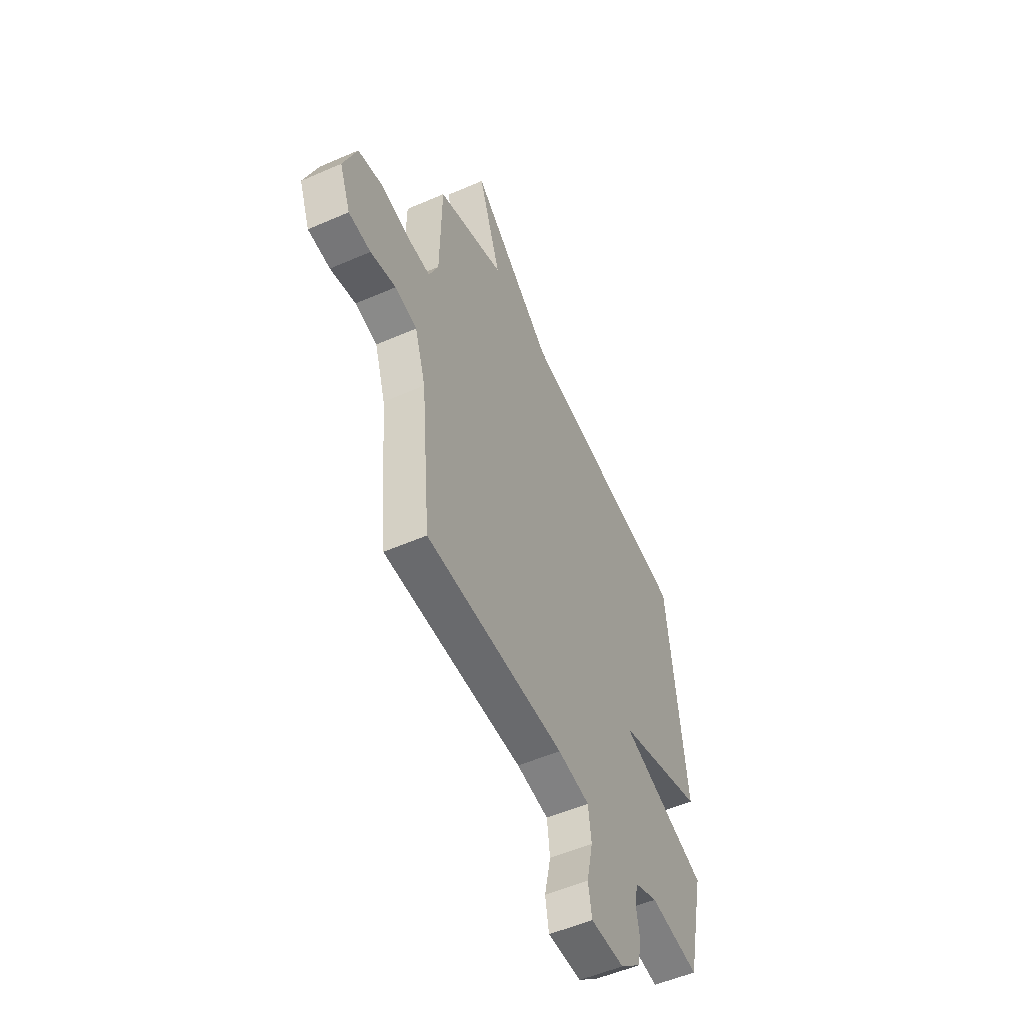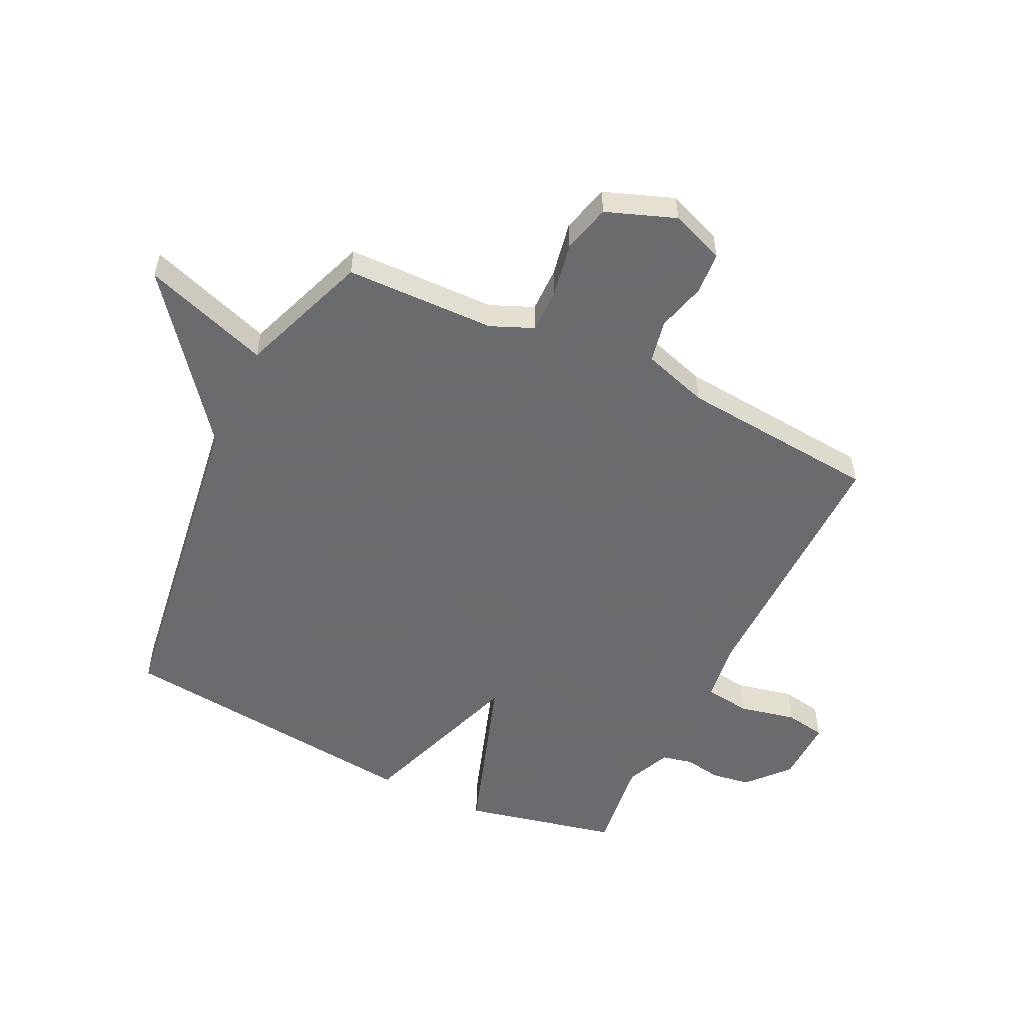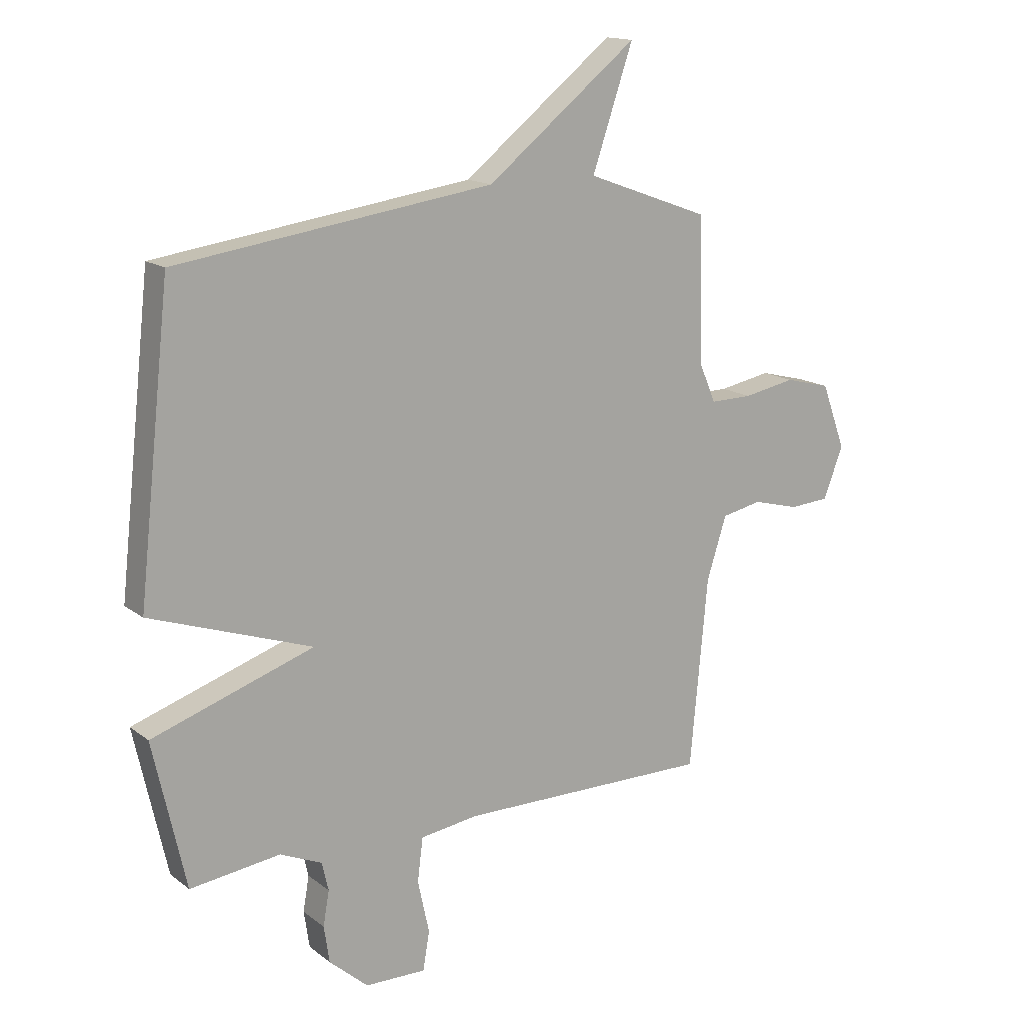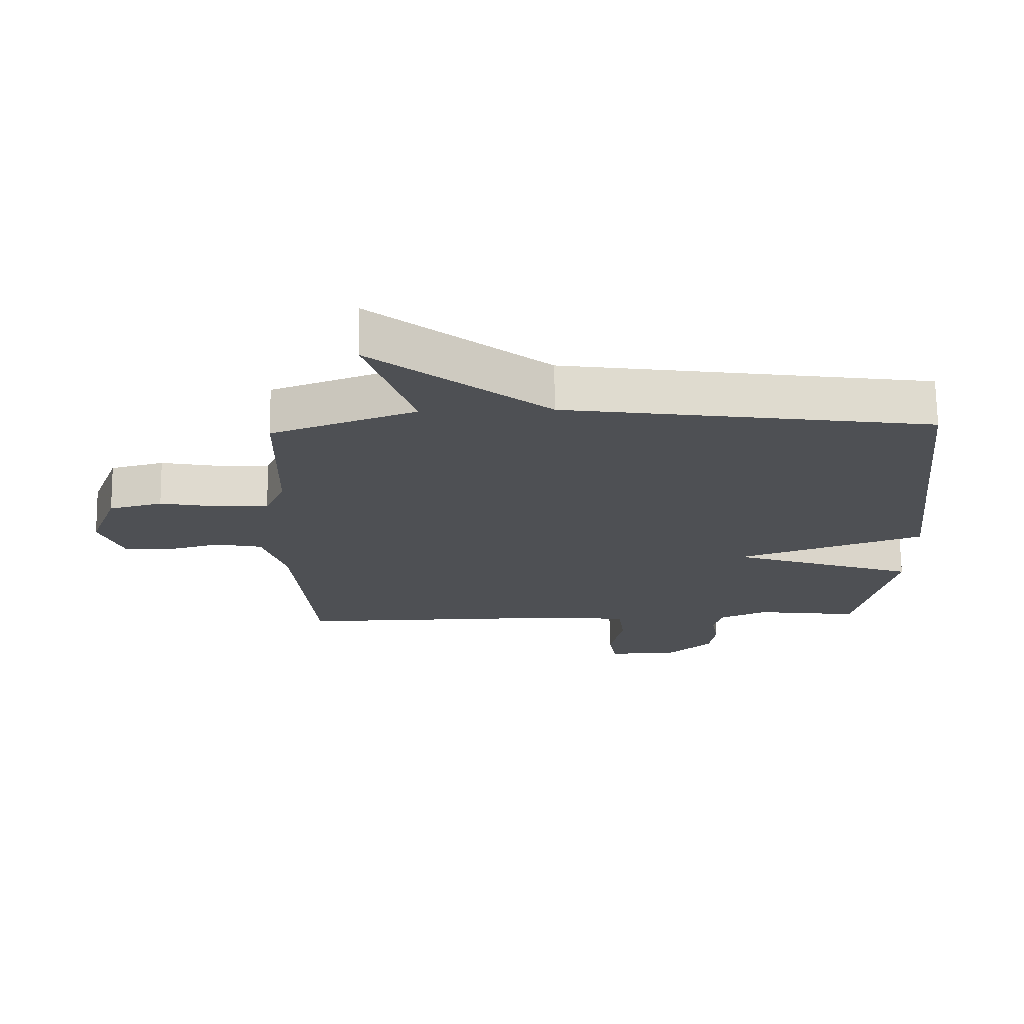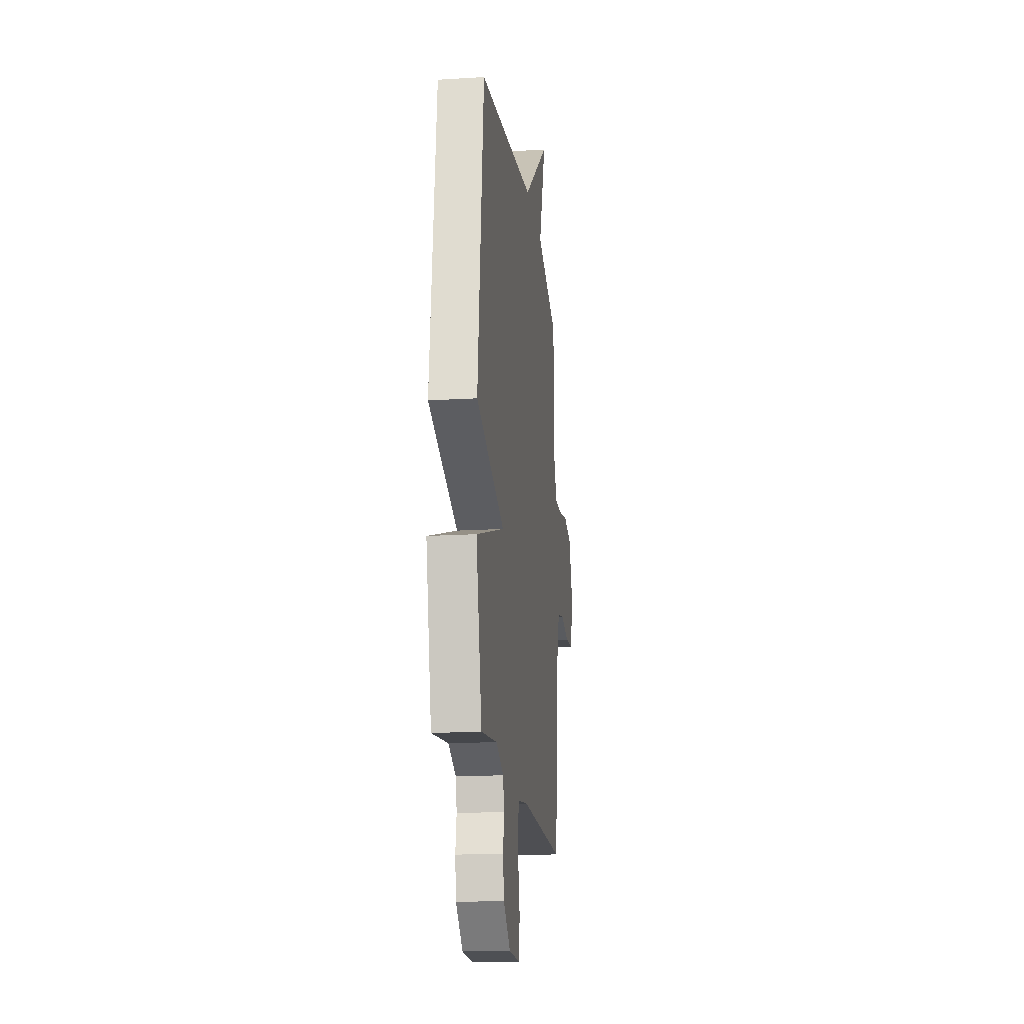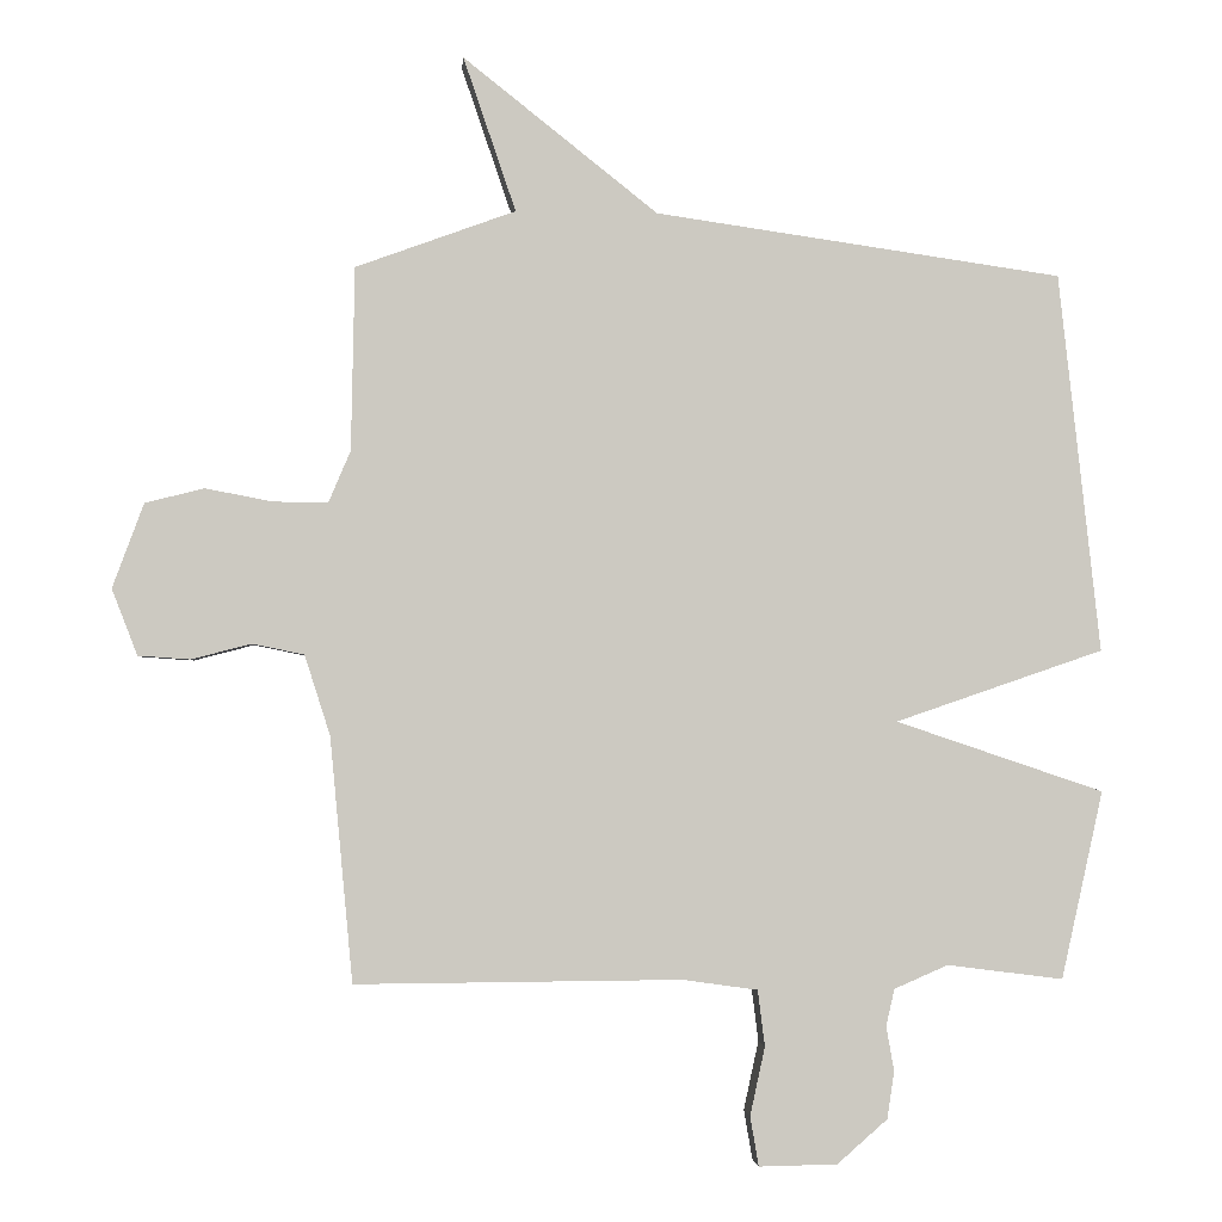
<metadata>
{"format":"obj","ext":"obj","renderer":"f3d","projection":"perspective","resolution":1024,"background":"white","views":[{"elev":-53.5,"azim":115.0,"up":"+Z"},{"elev":-53.3,"azim":64.2,"up":"+Y"},{"elev":15.3,"azim":-33.1,"up":"+Z"},{"elev":71.1,"azim":179.2,"up":"+Z"},{"elev":-17.8,"azim":-83.1,"up":"+Z"},{"elev":-2.3,"azim":175.4,"up":"+Z"}]}
</metadata>
<code>
v -0.5 0.07 0.5
v 0.075 0.07 0.582
v 0.349 0.07 0.799
v 0.275 0.07 0.582
v 0.5 0.07 0.5
v 0.505 0.07 0.242
v 0.536 0.07 0.169
v 0.613 0.07 0.17
v 0.707 0.07 0.188
v 0.79 0.07 0.167
v 0.834 0.07 0.048
v 0.798 0.07 -0.045
v 0.725 0.07 -0.05
v 0.641 0.07 -0.028
v 0.568 0.07 -0.043
v 0.532 0.07 -0.156
v 0.5 0.07 -0.5
v 0.04 0.07 -0.497
v -0.066 0.07 -0.512
v -0.076 0.07 -0.591
v -0.055 0.07 -0.688
v -0.067 0.07 -0.758
v -0.178 0.07 -0.756
v -0.249 0.07 -0.694
v -0.259 0.07 -0.627
v -0.248 0.07 -0.564
v -0.26 0.07 -0.512
v -0.336 0.07 -0.479
v -0.5 0.07 -0.5
v -0.559 0.07 -0.235
v -0.265 0.07 -0.136
v -0.559 0.07 -0.035
v -0.5 0 0.5
v 0.075 0 0.582
v 0.349 0 0.799
v 0.275 0 0.582
v 0.5 0 0.5
v 0.505 0 0.242
v 0.536 0 0.169
v 0.613 0 0.17
v 0.707 0 0.188
v 0.79 0 0.167
v 0.834 0 0.048
v 0.798 0 -0.045
v 0.725 0 -0.05
v 0.641 0 -0.028
v 0.568 0 -0.043
v 0.532 0 -0.156
v 0.5 0 -0.5
v 0.04 0 -0.497
v -0.066 0 -0.512
v -0.076 0 -0.591
v -0.055 0 -0.688
v -0.067 0 -0.758
v -0.178 0 -0.756
v -0.249 0 -0.694
v -0.259 0 -0.627
v -0.248 0 -0.564
v -0.26 0 -0.512
v -0.336 0 -0.479
v -0.5 0 -0.5
v -0.559 0 -0.235
v -0.265 0 -0.136
v -0.559 0 -0.035
f 31 32 1 2
f 28 29 30 31
f 2 3 4
f 31 2 4
f 28 31 4
f 27 28 4
f 4 5 6
f 27 4 6
f 26 27 6
f 24 25 26
f 23 24 26
f 22 23 26
f 21 22 26
f 20 21 26
f 19 20 26
f 19 26 6 7
f 18 19 7 8
f 16 17 18
f 15 16 18 8
f 9 10 11
f 8 9 11
f 15 8 11
f 14 15 11
f 11 12 13 14
f 34 33 64 63
f 63 62 61 60
f 36 35 34
f 36 34 63
f 36 63 60
f 36 60 59
f 38 37 36
f 38 36 59
f 38 59 58
f 58 57 56
f 58 56 55
f 58 55 54
f 58 54 53
f 58 53 52
f 58 52 51
f 39 38 58 51
f 40 39 51 50
f 50 49 48
f 40 50 48 47
f 43 42 41
f 43 41 40
f 43 40 47
f 43 47 46
f 46 45 44 43
f 1 33 34 2
f 2 34 35 3
f 3 35 36 4
f 4 36 37 5
f 5 37 38 6
f 6 38 39 7
f 7 39 40 8
f 8 40 41 9
f 9 41 42 10
f 10 42 43 11
f 11 43 44 12
f 12 44 45 13
f 13 45 46 14
f 14 46 47 15
f 15 47 48 16
f 16 48 49 17
f 17 49 50 18
f 18 50 51 19
f 19 51 52 20
f 20 52 53 21
f 21 53 54 22
f 22 54 55 23
f 23 55 56 24
f 24 56 57 25
f 25 57 58 26
f 26 58 59 27
f 27 59 60 28
f 28 60 61 29
f 29 61 62 30
f 30 62 63 31
f 31 63 64 32
f 32 64 33 1

</code>
